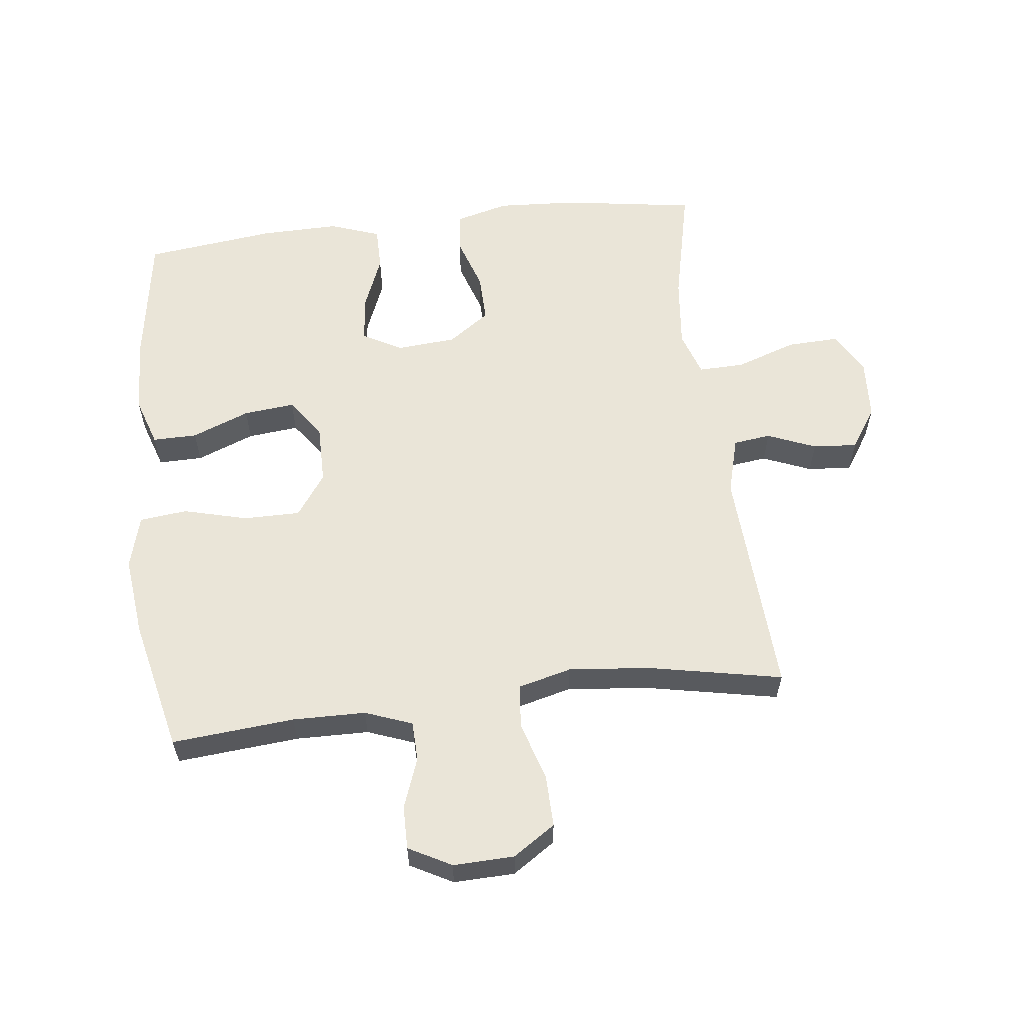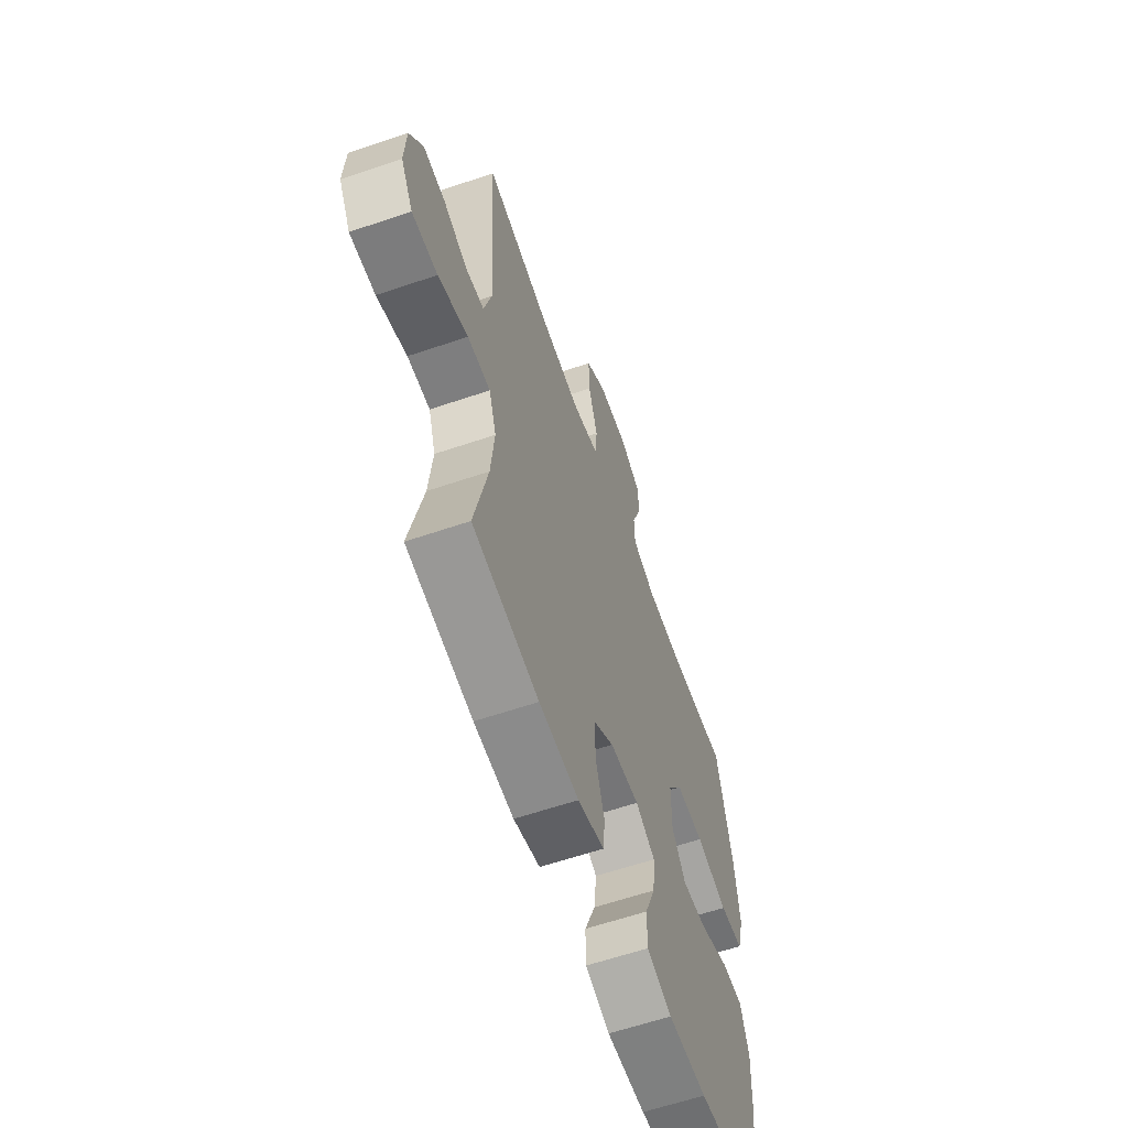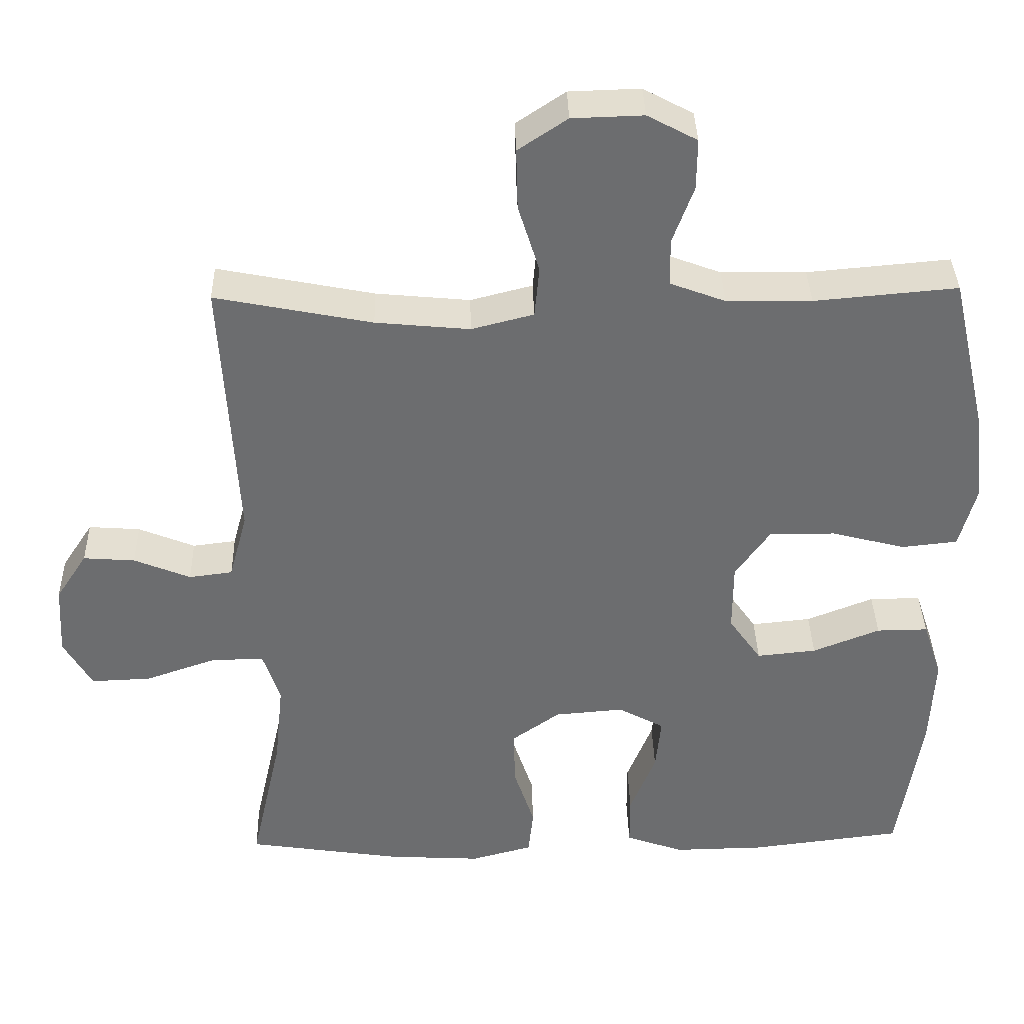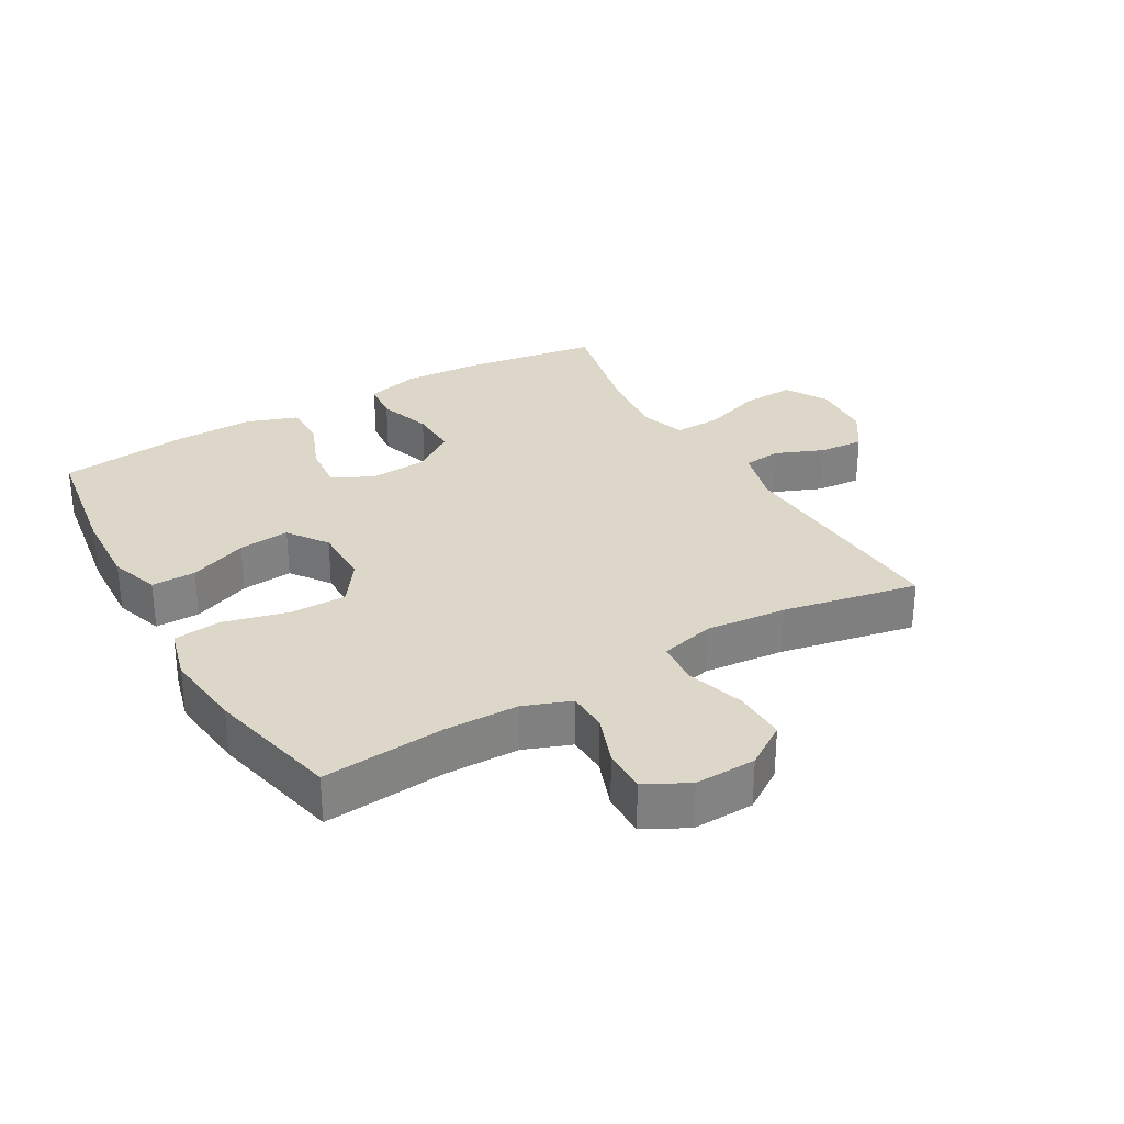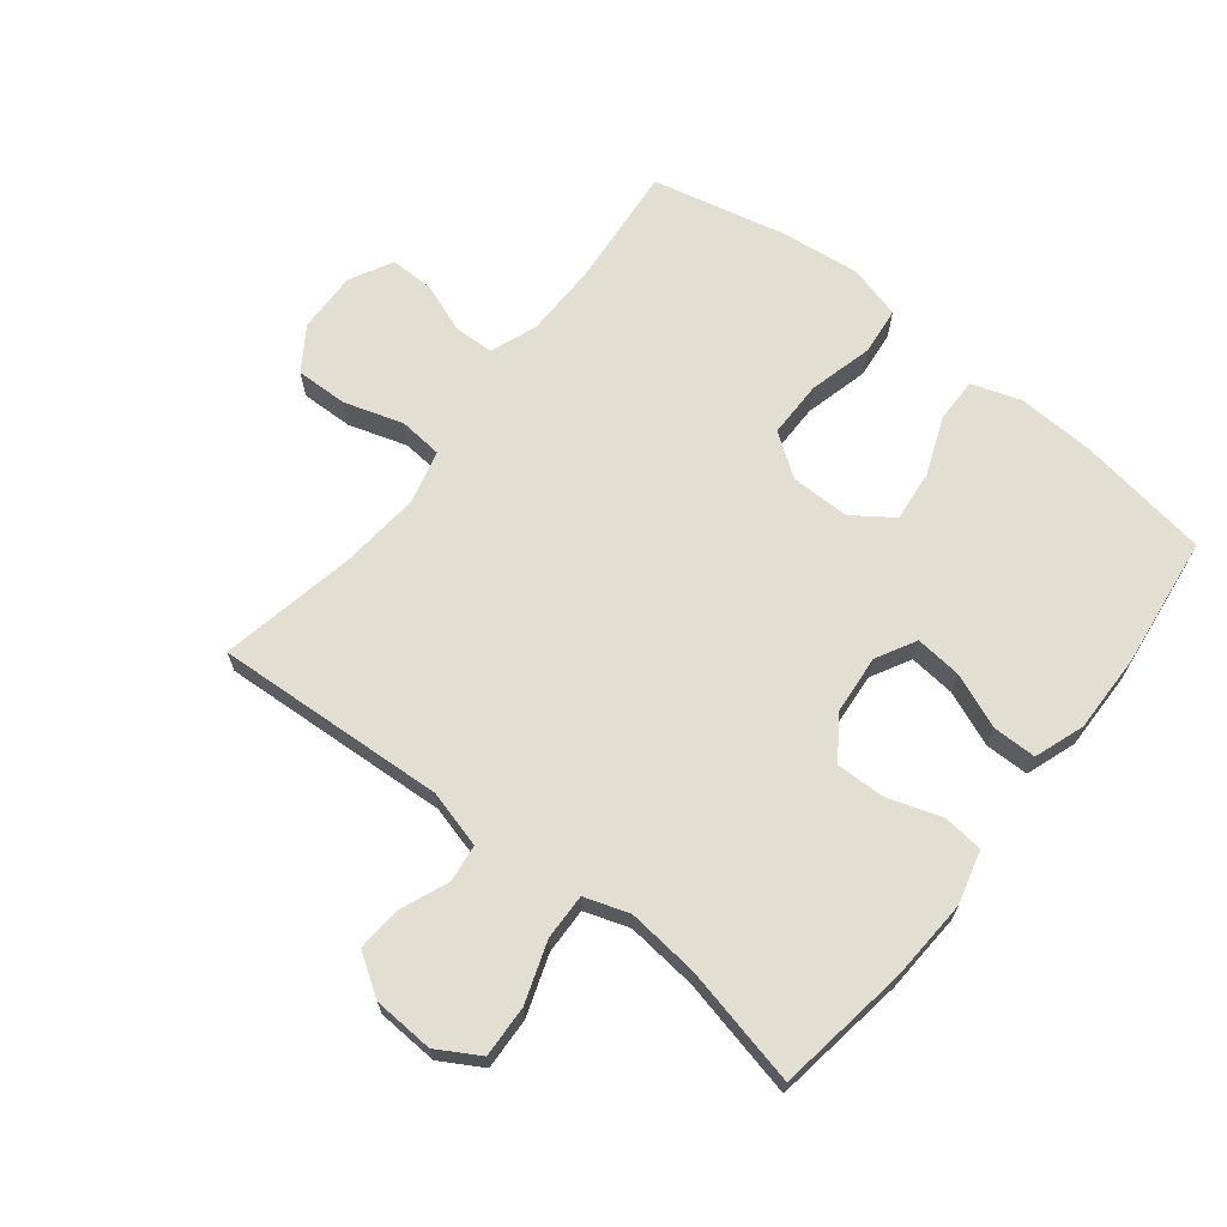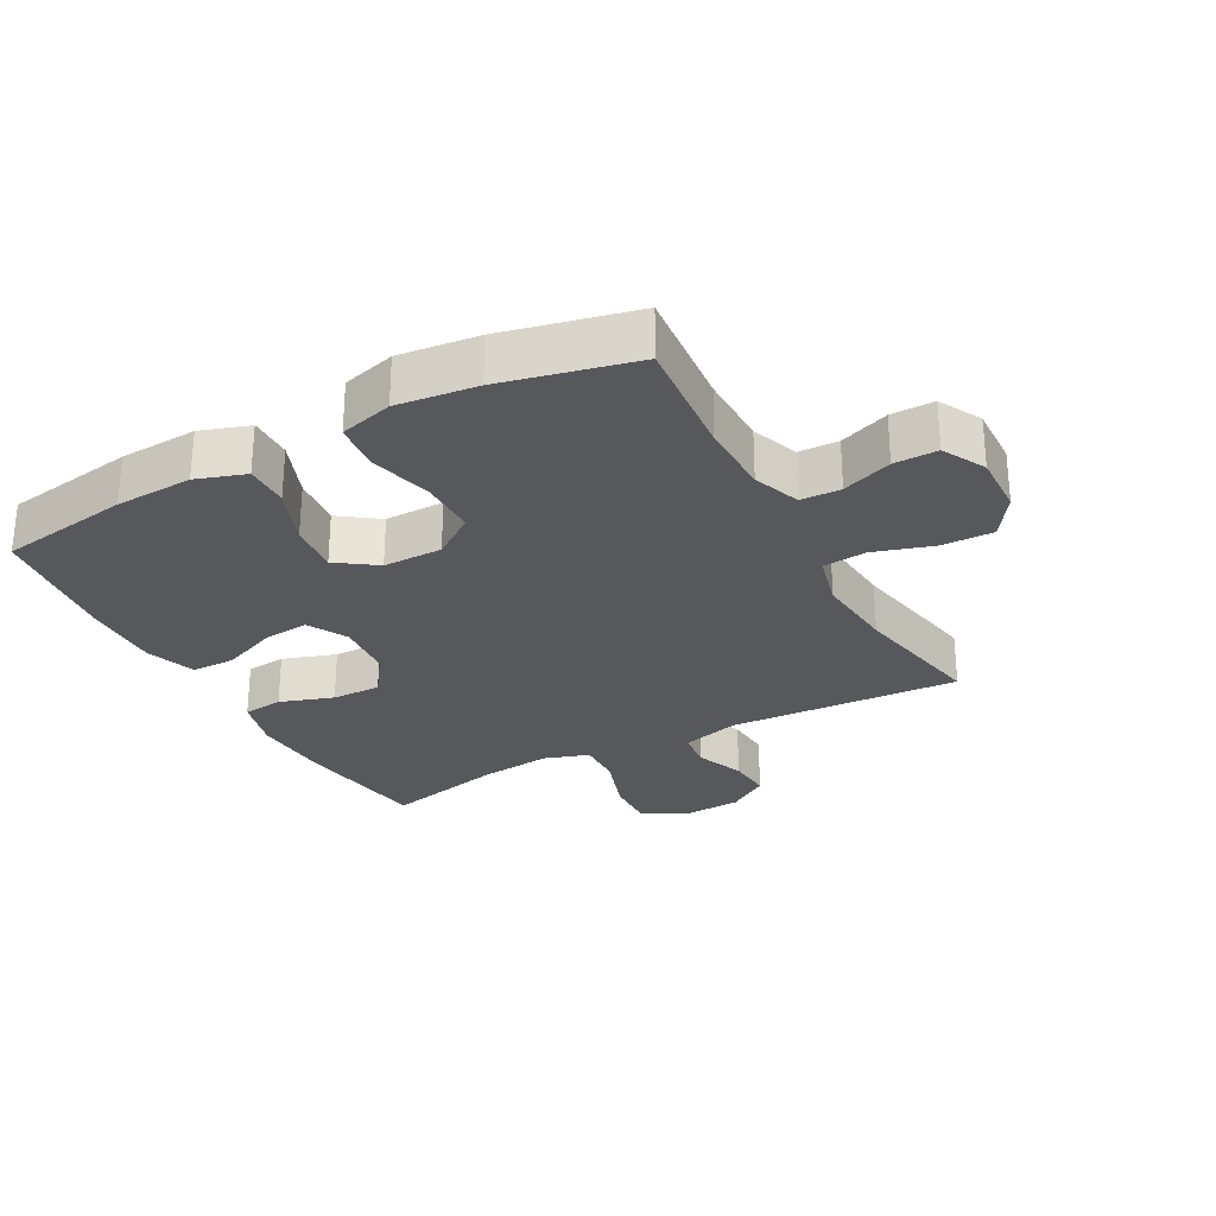
<metadata>
{"format":"obj","ext":"obj","renderer":"f3d","projection":"perspective","resolution":1024,"background":"white","views":[{"elev":59.2,"azim":-6.7,"up":"+Y"},{"elev":-60.9,"azim":109.2,"up":"+Z"},{"elev":36.3,"azim":178.6,"up":"+Z"},{"elev":30.3,"azim":-30.0,"up":"+Y"},{"elev":67.6,"azim":128.2,"up":"+Y"},{"elev":-28.0,"azim":-61.6,"up":"+Y"}]}
</metadata>
<code>
o path1234
v -0.3146 0.0375 -0.5586
v -0.1894 0.0375 -0.5608
v -0.1094 0.0375 -0.5325
v -0.1091 0.0375 -0.4627
v -0.1445 0.0375 -0.3748
v -0.152 0.0375 -0.3007
v -0.08863 0.0375 -0.2663
v 0.006235 0.0375 -0.2742
v 0.07261 0.0375 -0.3212
v 0.07082 0.0375 -0.3996
v 0.04247 0.0375 -0.4853
v 0.04941 0.0375 -0.5497
v 0.1343 0.0375 -0.5723
v 0.2628 0.0375 -0.5651
v 0.4767 0.0375 -0.5328
v 0.4337 0.0375 -0.3406
v 0.422 0.0375 -0.2269
v 0.4458 0.0375 -0.1554
v 0.5193 0.0375 -0.1575
v 0.616 0.0375 -0.1907
v 0.6986 0.0375 -0.1941
v 0.7375 0.0375 -0.127
v 0.7321 0.0375 -0.03001
v 0.6891 0.0375 0.0358
v 0.618 0.0375 0.03057
v 0.5403 0.0375 -0.001093
v 0.4802 0.0375 0.006516
v 0.4553 0.0375 0.0985
v 0.4767 0.0375 0.4689
v 0.2606 0.0375 0.4262
v 0.1309 0.0375 0.414
v 0.04538 0.0375 0.4358
v 0.03889 0.0375 0.5059
v 0.06804 0.0375 0.5998
v 0.07 0.0375 0.6833
v 0.002342 0.0375 0.7284
v -0.09561 0.0375 0.7314
v -0.1641 0.0375 0.6949
v -0.1634 0.0375 0.6253
v -0.1339 0.0375 0.5452
v -0.1359 0.0375 0.4813
v -0.2113 0.0375 0.4531
v -0.3285 0.0375 0.4515
v -0.5252 0.0375 0.4689
v -0.5739 0.0375 0.256
v -0.5886 0.0375 0.1279
v -0.5655 0.0375 0.0426
v -0.489 0.0375 0.0342
v -0.3863 0.0375 0.06055
v -0.2955 0.0375 0.0605
v -0.2478 0.0375 -0.006979
v -0.2475 0.0375 -0.1022
v -0.2921 0.0375 -0.1652
v -0.3743 0.0375 -0.1569
v -0.4668 0.0375 -0.1203
v -0.5378 0.0375 -0.1195
v -0.564 0.0375 -0.1985
v -0.5578 0.0375 -0.323
v -0.5252 0.0375 -0.5328
v -0.3146 -0.0375 -0.5586
v -0.1894 -0.0375 -0.5608
v -0.1094 -0.0375 -0.5325
v -0.1091 -0.0375 -0.4627
v -0.1445 -0.0375 -0.3748
v -0.152 -0.0375 -0.3007
v -0.08863 -0.0375 -0.2663
v 0.006235 -0.0375 -0.2742
v 0.07261 -0.0375 -0.3212
v 0.07082 -0.0375 -0.3996
v 0.04247 -0.0375 -0.4853
v 0.04941 -0.0375 -0.5497
v 0.1343 -0.0375 -0.5723
v 0.2628 -0.0375 -0.5651
v 0.4767 -0.0375 -0.5328
v 0.4337 -0.0375 -0.3406
v 0.422 -0.0375 -0.2269
v 0.4458 -0.0375 -0.1554
v 0.5193 -0.0375 -0.1575
v 0.616 -0.0375 -0.1907
v 0.6986 -0.0375 -0.1941
v 0.7375 -0.0375 -0.127
v 0.7321 -0.0375 -0.03001
v 0.6891 -0.0375 0.0358
v 0.618 -0.0375 0.03057
v 0.5403 -0.0375 -0.001093
v 0.4802 -0.0375 0.006516
v 0.4553 -0.0375 0.0985
v 0.4767 -0.0375 0.4689
v 0.2606 -0.0375 0.4262
v 0.1309 -0.0375 0.414
v 0.04538 -0.0375 0.4358
v 0.03889 -0.0375 0.5059
v 0.06804 -0.0375 0.5998
v 0.07 -0.0375 0.6833
v 0.002342 -0.0375 0.7284
v -0.09561 -0.0375 0.7314
v -0.1641 -0.0375 0.6949
v -0.1634 -0.0375 0.6253
v -0.1339 -0.0375 0.5452
v -0.1359 -0.0375 0.4813
v -0.2113 -0.0375 0.4531
v -0.3285 -0.0375 0.4515
v -0.5252 -0.0375 0.4689
v -0.5739 -0.0375 0.256
v -0.5886 -0.0375 0.1279
v -0.5655 -0.0375 0.0426
v -0.489 -0.0375 0.0342
v -0.3863 -0.0375 0.06055
v -0.2955 -0.0375 0.0605
v -0.2478 -0.0375 -0.006979
v -0.2475 -0.0375 -0.1022
v -0.2921 -0.0375 -0.1652
v -0.3743 -0.0375 -0.1569
v -0.4668 -0.0375 -0.1203
v -0.5378 -0.0375 -0.1195
v -0.564 -0.0375 -0.1985
v -0.5578 -0.0375 -0.323
v -0.5252 -0.0375 -0.5328
v 0.04941 0.0375 -0.5497
v 0.04941 0.0375 -0.5497
v 0.1343 0.0375 -0.5723
v 0.2628 0.0375 -0.5651
v -0.3146 0.0375 -0.5586
v -0.1894 0.0375 -0.5608
v -0.1094 0.0375 -0.5325
v -0.1094 0.0375 -0.5325
v 0.04247 0.0375 -0.4853
v 0.4767 0.0375 -0.5328
v 0.4767 0.0375 -0.5328
v -0.5252 0.0375 -0.5328
v -0.5252 0.0375 -0.5328
v -0.1091 0.0375 -0.4627
v 0.07082 0.0375 -0.3996
v -0.1445 0.0375 -0.3748
v 0.4337 0.0375 -0.3406
v -0.5578 0.0375 -0.323
v 0.07261 0.0375 -0.3212
v -0.152 0.0375 -0.3007
v -0.152 0.0375 -0.3007
v 0.422 0.0375 -0.2269
v -0.564 0.0375 -0.1985
v 0.006235 0.0375 -0.2742
v -0.08863 0.0375 -0.2663
v 0.4458 0.0375 -0.1554
v 0.4458 0.0375 -0.1554
v -0.5378 0.0375 -0.1195
v -0.5378 0.0375 -0.1195
v -0.2921 0.0375 -0.1652
v -0.2921 0.0375 -0.1652
v -0.3743 0.0375 -0.1569
v 0.616 0.0375 -0.1907
v 0.6986 0.0375 -0.1941
v 0.6986 0.0375 -0.1941
v 0.7375 0.0375 -0.127
v 0.5193 0.0375 -0.1575
v -0.2475 0.0375 -0.1022
v -0.4668 0.0375 -0.1203
v 0.7321 0.0375 -0.03001
v -0.2478 0.0375 -0.006979
v 0.6891 0.0375 0.0358
v 0.6891 0.0375 0.0358
v -0.2955 0.0375 0.0605
v 0.5403 0.0375 -0.001093
v 0.4802 0.0375 0.006516
v 0.4802 0.0375 0.006516
v 0.618 0.0375 0.03057
v 0.4553 0.0375 0.0985
v -0.5655 0.0375 0.0426
v -0.5655 0.0375 0.0426
v -0.489 0.0375 0.0342
v -0.3863 0.0375 0.06055
v -0.5886 0.0375 0.1279
v -0.5739 0.0375 0.256
v -0.5252 0.0375 0.4689
v -0.5252 0.0375 0.4689
v 0.1309 0.0375 0.414
v 0.04538 0.0375 0.4358
v 0.04538 0.0375 0.4358
v 0.2606 0.0375 0.4262
v -0.2113 0.0375 0.4531
v -0.3285 0.0375 0.4515
v 0.03889 0.0375 0.5059
v 0.4767 0.0375 0.4689
v 0.4767 0.0375 0.4689
v -0.1359 0.0375 0.4813
v -0.1359 0.0375 0.4813
v -0.1339 0.0375 0.5452
v 0.06804 0.0375 0.5998
v -0.1634 0.0375 0.6253
v 0.07 0.0375 0.6833
v -0.1641 0.0375 0.6949
v -0.1641 0.0375 0.6949
v 0.002342 0.0375 0.7284
v -0.09561 0.0375 0.7314
v 0.04941 -0.0375 -0.5497
v 0.04941 -0.0375 -0.5497
v 0.1343 -0.0375 -0.5723
v 0.2628 -0.0375 -0.5651
v -0.3146 -0.0375 -0.5586
v -0.1894 -0.0375 -0.5608
v -0.1094 -0.0375 -0.5325
v -0.1094 -0.0375 -0.5325
v 0.04247 -0.0375 -0.4853
v 0.4767 -0.0375 -0.5328
v 0.4767 -0.0375 -0.5328
v -0.5252 -0.0375 -0.5328
v -0.5252 -0.0375 -0.5328
v -0.1091 -0.0375 -0.4627
v 0.07082 -0.0375 -0.3996
v -0.1445 -0.0375 -0.3748
v 0.4337 -0.0375 -0.3406
v -0.5578 -0.0375 -0.323
v 0.07261 -0.0375 -0.3212
v -0.152 -0.0375 -0.3007
v -0.152 -0.0375 -0.3007
v 0.422 -0.0375 -0.2269
v -0.564 -0.0375 -0.1985
v 0.006235 -0.0375 -0.2742
v -0.08863 -0.0375 -0.2663
v 0.4458 -0.0375 -0.1554
v 0.4458 -0.0375 -0.1554
v -0.5378 -0.0375 -0.1195
v -0.5378 -0.0375 -0.1195
v -0.2921 -0.0375 -0.1652
v -0.2921 -0.0375 -0.1652
v -0.3743 -0.0375 -0.1569
v 0.616 -0.0375 -0.1907
v 0.6986 -0.0375 -0.1941
v 0.6986 -0.0375 -0.1941
v 0.7375 -0.0375 -0.127
v 0.5193 -0.0375 -0.1575
v -0.2475 -0.0375 -0.1022
v -0.4668 -0.0375 -0.1203
v 0.7321 -0.0375 -0.03001
v -0.2478 -0.0375 -0.006979
v 0.6891 -0.0375 0.0358
v 0.6891 -0.0375 0.0358
v -0.2955 -0.0375 0.0605
v 0.5403 -0.0375 -0.001093
v 0.4802 -0.0375 0.006516
v 0.4802 -0.0375 0.006516
v 0.618 -0.0375 0.03057
v 0.4553 -0.0375 0.0985
v -0.5655 -0.0375 0.0426
v -0.5655 -0.0375 0.0426
v -0.489 -0.0375 0.0342
v -0.3863 -0.0375 0.06055
v -0.5886 -0.0375 0.1279
v -0.5739 -0.0375 0.256
v -0.5252 -0.0375 0.4689
v -0.5252 -0.0375 0.4689
v 0.1309 -0.0375 0.414
v 0.04538 -0.0375 0.4358
v 0.04538 -0.0375 0.4358
v 0.2606 -0.0375 0.4262
v -0.2113 -0.0375 0.4531
v -0.3285 -0.0375 0.4515
v 0.03889 -0.0375 0.5059
v 0.4767 -0.0375 0.4689
v 0.4767 -0.0375 0.4689
v -0.1359 -0.0375 0.4813
v -0.1359 -0.0375 0.4813
v -0.1339 -0.0375 0.5452
v 0.06804 -0.0375 0.5998
v -0.1634 -0.0375 0.6253
v 0.07 -0.0375 0.6833
v -0.1641 -0.0375 0.6949
v -0.1641 -0.0375 0.6949
v 0.002342 -0.0375 0.7284
v -0.09561 -0.0375 0.7314
f 212 226 217
f 213 220 218
f 200 210 199
f 218 243 252
f 236 242 234
f 203 197 209
f 218 235 219
f 219 235 232
f 249 247 257
f 220 243 218
f 247 248 246
f 198 211 209
f 248 247 249
f 235 252 253
f 199 226 212
f 197 198 209
f 235 253 238
f 264 263 258
f 269 270 265
f 230 234 227
f 252 243 255
f 199 224 226
f 219 232 214
f 238 256 257
f 206 199 212
f 269 263 264
f 211 216 213
f 242 227 234
f 210 200 208
f 246 248 244
f 217 233 222
f 210 214 224
f 263 269 265
f 239 227 242
f 220 240 243
f 231 240 220
f 218 252 235
f 269 264 266
f 258 261 253
f 216 220 213
f 228 230 227
f 249 257 250
f 209 211 213
f 208 200 201
f 238 253 256
f 195 197 203
f 217 226 233
f 240 231 239
f 253 261 256
f 261 258 263
f 247 238 257
f 204 211 198
f 227 239 231
f 255 243 259
f 199 210 224
f 214 232 224
f 265 270 267
f 120 13 72 196
f 13 14 73 72
f 1 2 61 60
f 2 126 202 61
f 11 12 71 70
f 14 129 205 73
f 131 1 60 207
f 3 4 63 62
f 10 11 70 69
f 4 5 64 63
f 15 16 75 74
f 58 59 118 117
f 9 10 69 68
f 5 139 215 64
f 16 17 76 75
f 57 58 117 116
f 8 9 68 67
f 6 7 66 65
f 7 8 67 66
f 17 145 221 76
f 147 57 116 223
f 149 54 113 225
f 20 153 229 79
f 21 22 81 80
f 19 20 79 78
f 52 53 112 111
f 18 19 78 77
f 55 56 115 114
f 54 55 114 113
f 22 23 82 81
f 51 52 111 110
f 23 161 237 82
f 50 51 110 109
f 26 165 241 85
f 25 26 85 84
f 24 25 84 83
f 27 28 87 86
f 169 48 107 245
f 48 49 108 107
f 46 47 106 105
f 49 50 109 108
f 45 46 105 104
f 175 45 104 251
f 31 178 254 90
f 30 31 90 89
f 42 43 102 101
f 32 33 92 91
f 184 30 89 260
f 28 29 88 87
f 186 42 101 262
f 43 44 103 102
f 40 41 100 99
f 33 34 93 92
f 39 40 99 98
f 34 35 94 93
f 192 39 98 268
f 35 36 95 94
f 37 38 97 96
f 36 37 96 95
f 136 141 150
f 137 142 144
f 124 123 134
f 142 176 167
f 160 158 166
f 127 133 121
f 142 143 159
f 143 156 159
f 173 181 171
f 144 142 167
f 171 170 172
f 122 133 135
f 172 173 171
f 159 177 176
f 123 136 150
f 121 133 122
f 159 162 177
f 188 182 187
f 193 189 194
f 154 151 158
f 176 179 167
f 123 150 148
f 143 138 156
f 162 181 180
f 130 136 123
f 193 188 187
f 135 137 140
f 166 158 151
f 134 132 124
f 170 168 172
f 141 146 157
f 134 148 138
f 187 189 193
f 163 166 151
f 144 167 164
f 155 144 164
f 142 159 176
f 193 190 188
f 182 177 185
f 140 137 144
f 152 151 154
f 173 174 181
f 133 137 135
f 132 125 124
f 162 180 177
f 119 127 121
f 141 157 150
f 164 163 155
f 177 180 185
f 185 187 182
f 171 181 162
f 128 122 135
f 151 155 163
f 179 183 167
f 123 148 134
f 138 148 156
f 189 191 194

</code>
